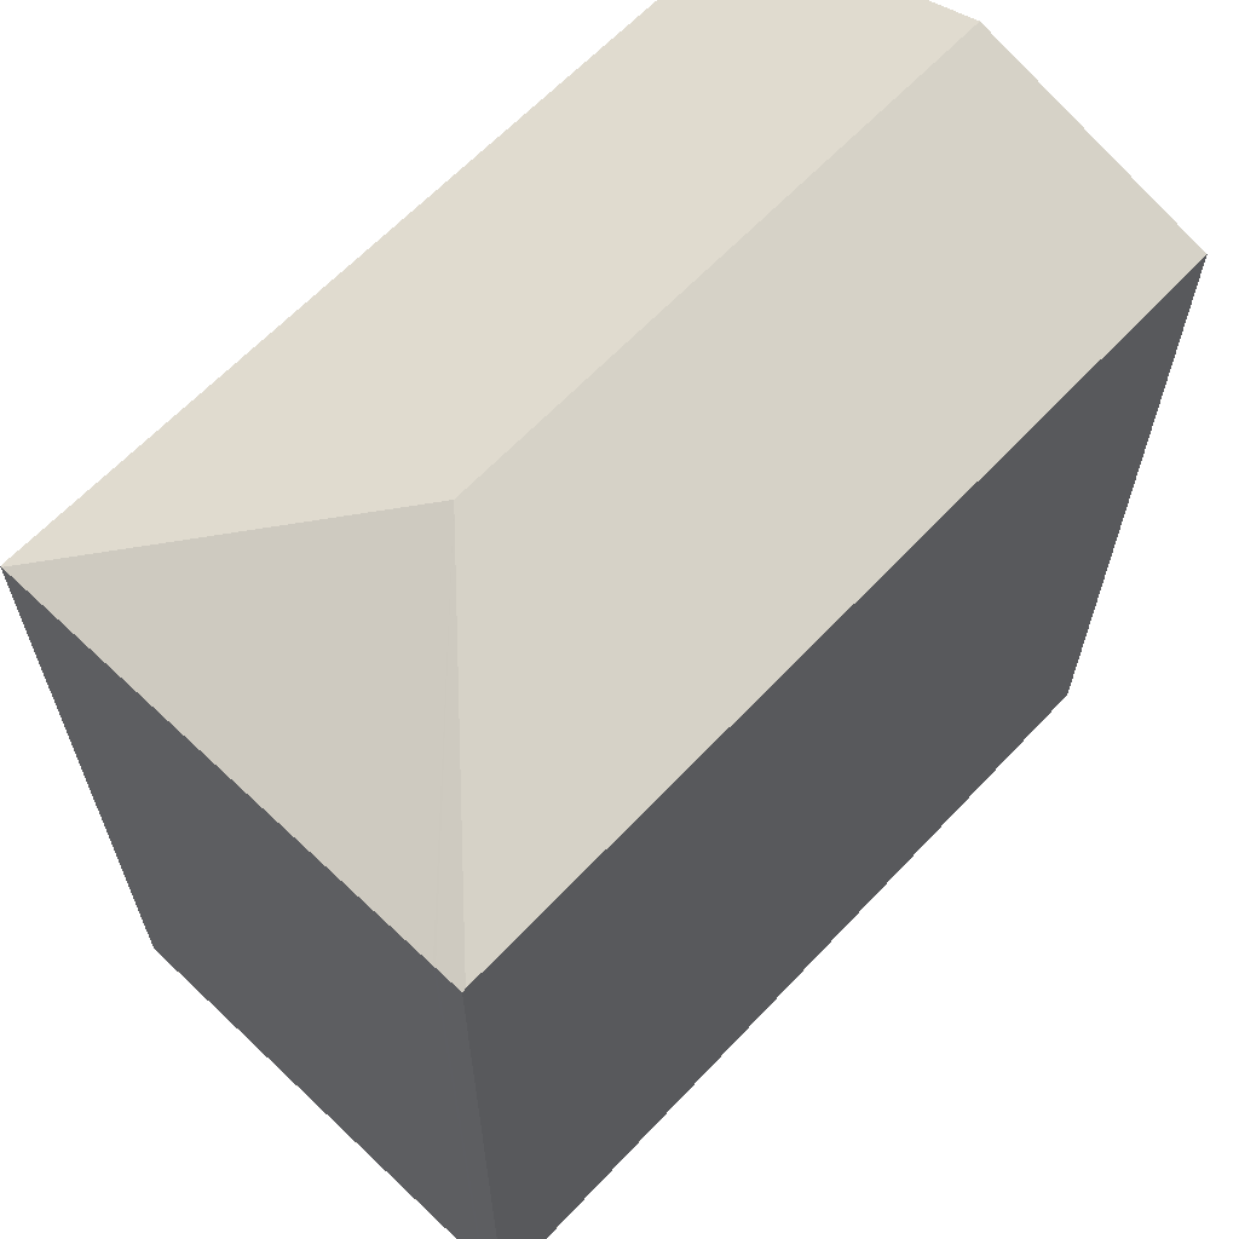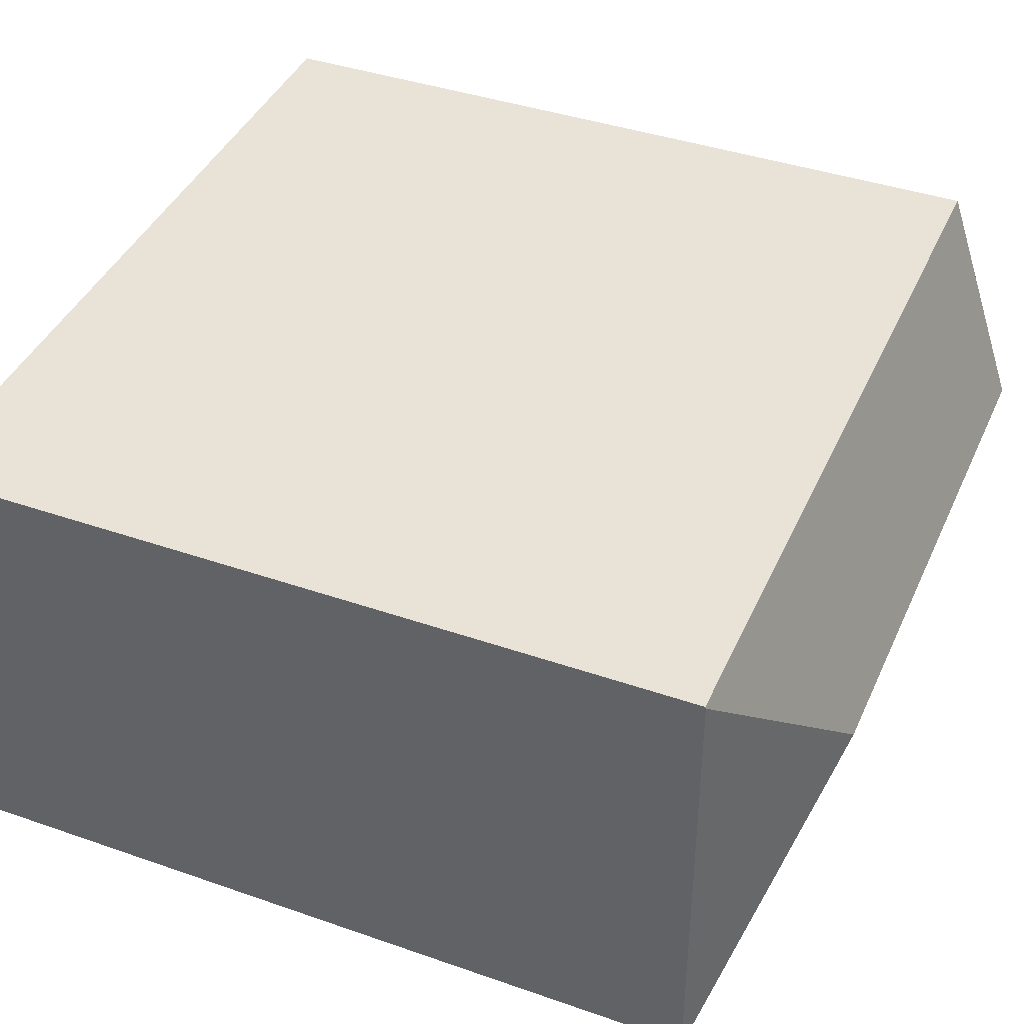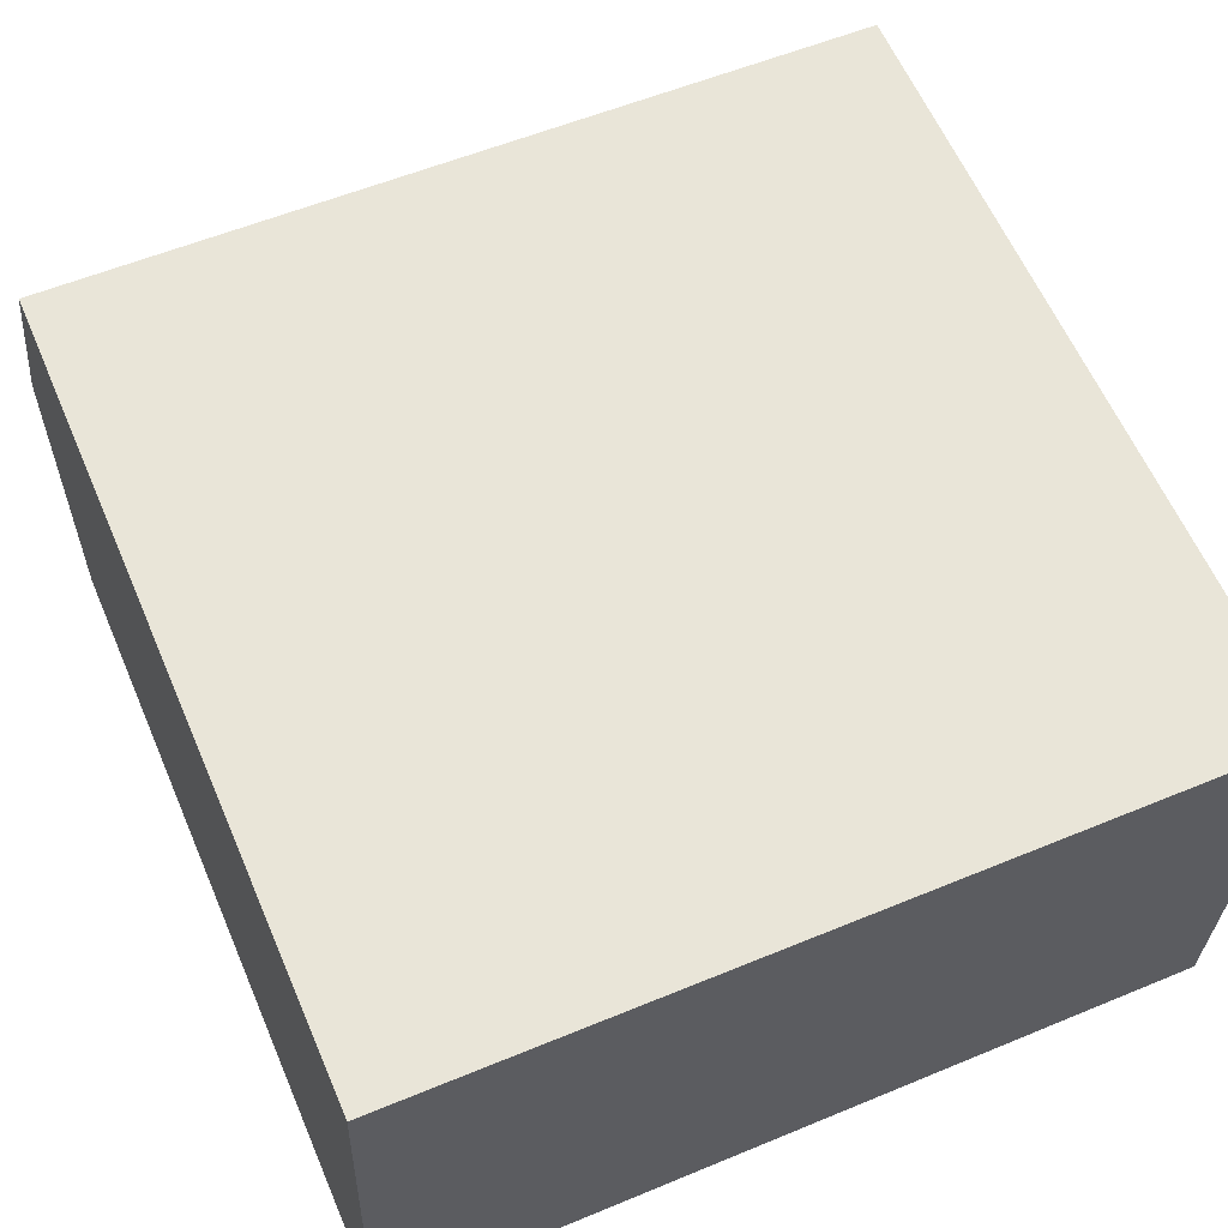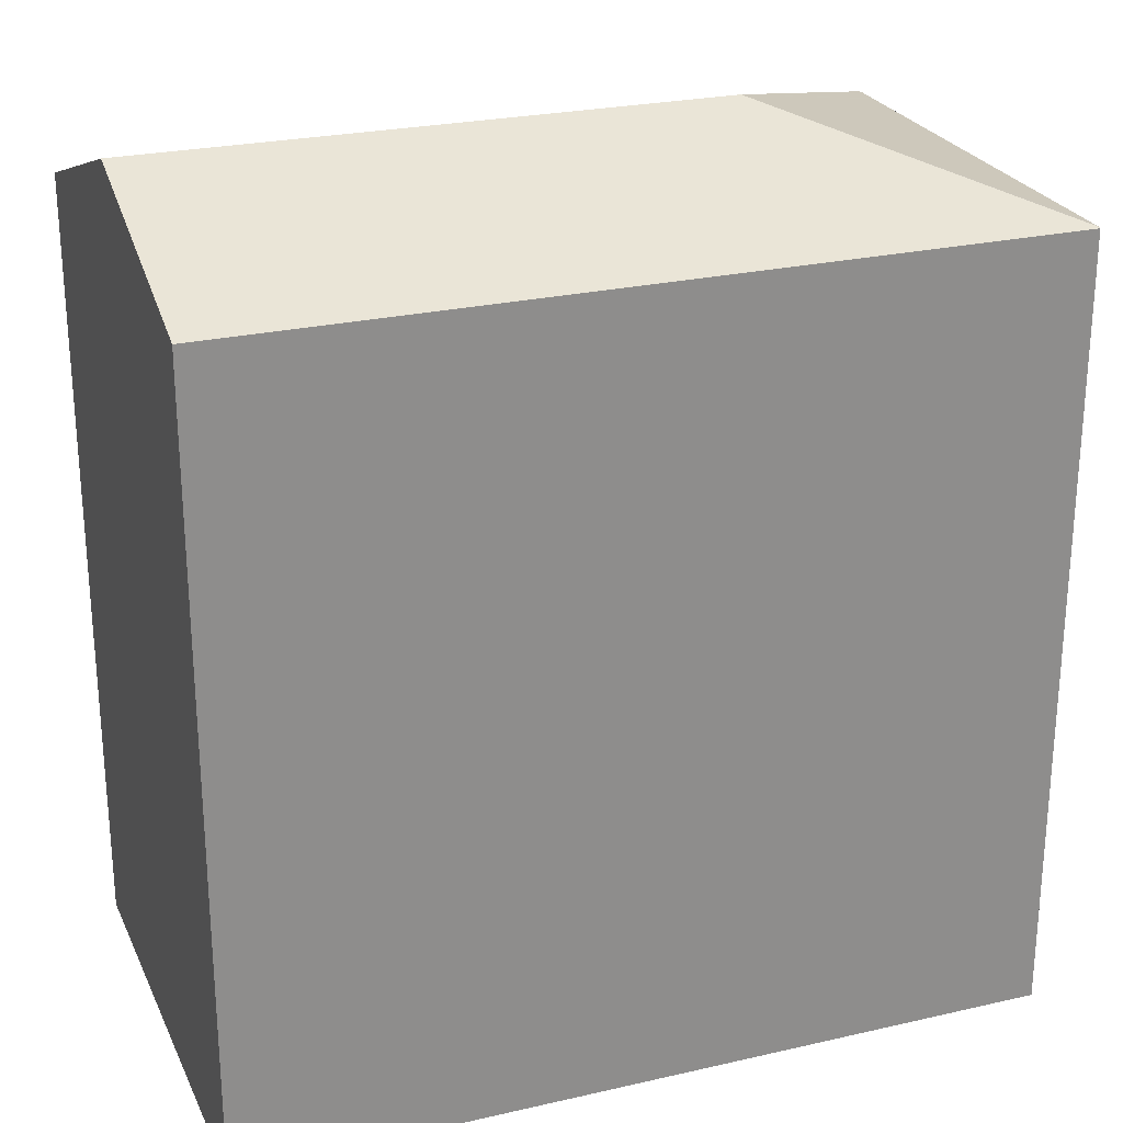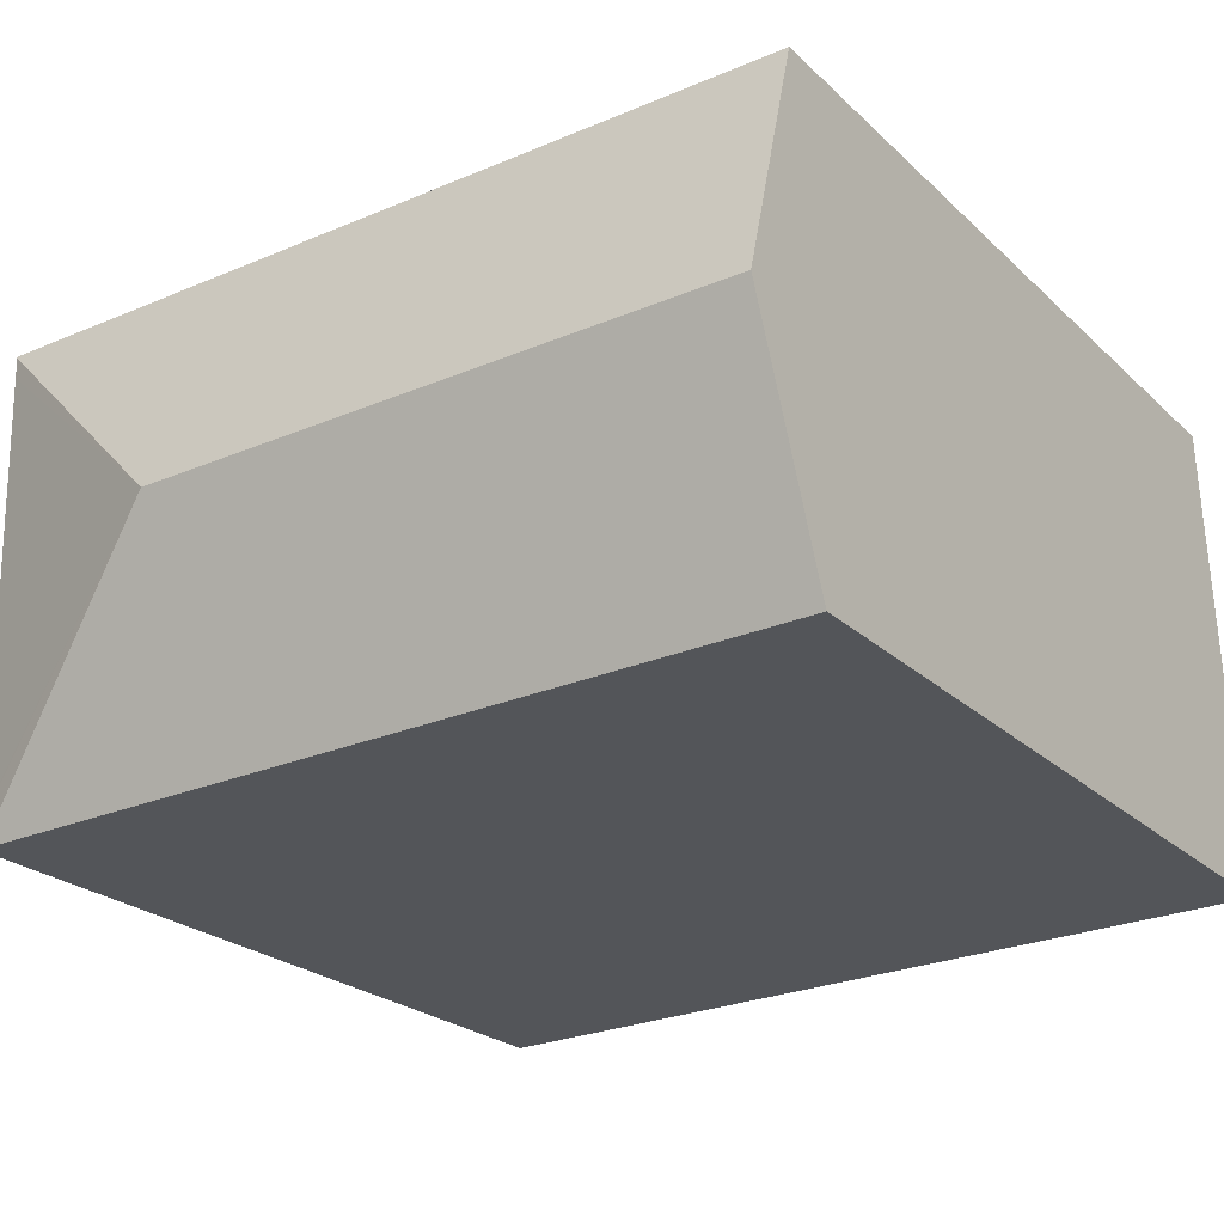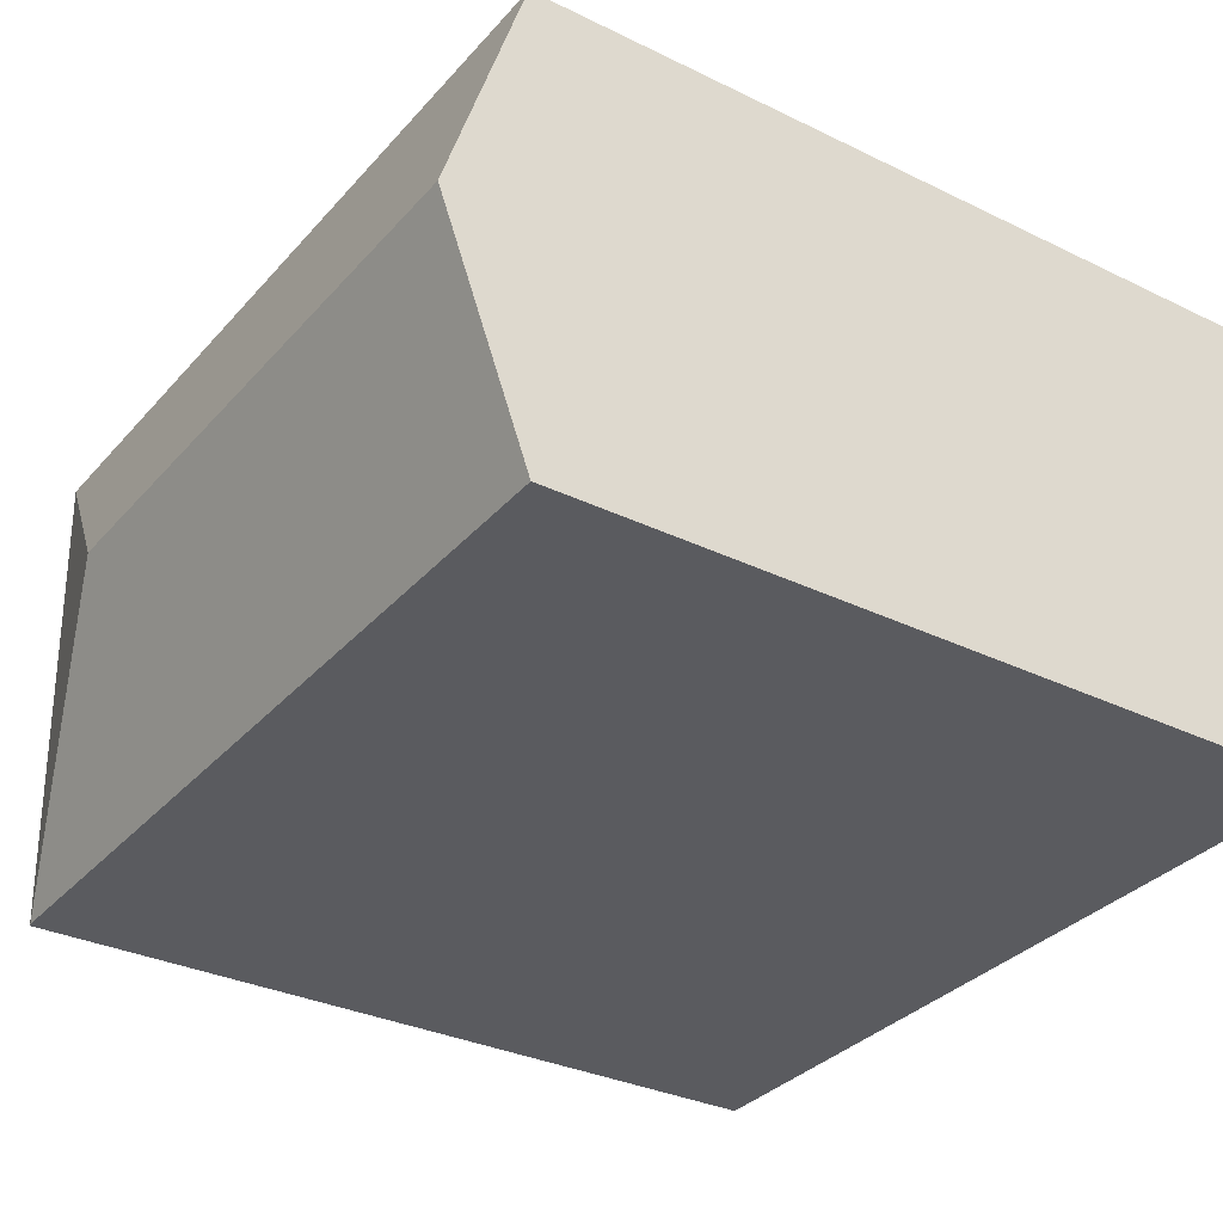
<metadata>
{"format":"obj","ext":"obj","renderer":"f3d","projection":"perspective","resolution":1024,"background":"white","views":[{"elev":63.1,"azim":134.7,"up":"+Y"},{"elev":40.2,"azim":113.2,"up":"+Z"},{"elev":61.3,"azim":-23.3,"up":"+Z"},{"elev":25.2,"azim":-18.5,"up":"+Y"},{"elev":-23.4,"azim":-146.5,"up":"+Z"},{"elev":-31.5,"azim":-124.7,"up":"+Z"}]}
</metadata>
<code>
v  21.19 20.52 -0.608
v  21.29 20.5 0.052
v  21.28 20.5 -0.61
v  15.23 22.6 5.748
v  0.215 22.6 6.178
v  0 20.52 1.257e-15
v  0.408 20.74 11.72
v  0.431 20.52 12.39
v  21.54 20.54 11.72
v  21.54 20.55 11.67
v  21.53 20.55 11.13
v  21.52 20.55 10.9
v  21.3 20.5 0.121
v  21.29 -3.184e-18 0.052
v  21.29 20.5 0.052
v  21.28 3.735e-17 -0.61
v  21.3 -7.409e-18 0.121
v  21.54 -7.176e-16 11.72
v  21.54 -7.148e-16 11.67
v  21.52 -6.674e-16 10.9
v  21.53 -6.813e-16 11.13
v  0 0 0
v  21.19 3.723e-17 -0.608
v  0.215 -3.783e-16 6.178
v  0.431 -7.584e-16 12.39
v  0.408 -7.178e-16 11.72
g defaultobject
f 1 2 3
f 2 1 4
f 5 1 6
f 1 5 4
f 7 4 5
f 4 7 8
f 4 8 9
f 4 9 10
f 11 4 10
f 4 11 12
f 4 12 13
f 4 13 2
f 14 3 15
f 3 14 16
f 17 15 13
f 15 17 14
f 9 11 10
f 11 9 18
f 11 18 12
f 12 18 13
f 13 18 17
f 17 18 19
f 17 19 20
f 20 19 21
f 3 6 1
f 6 3 16
f 6 16 22
f 22 16 23
f 22 5 6
f 5 22 7
f 7 22 8
f 8 22 24
f 8 24 25
f 25 24 26
f 8 18 9
f 18 8 25
f 26 18 25
f 18 26 24
f 18 24 22
f 18 22 23
f 18 23 19
f 19 23 21
f 21 23 20
f 20 23 17
f 17 23 14
f 14 23 16

</code>
